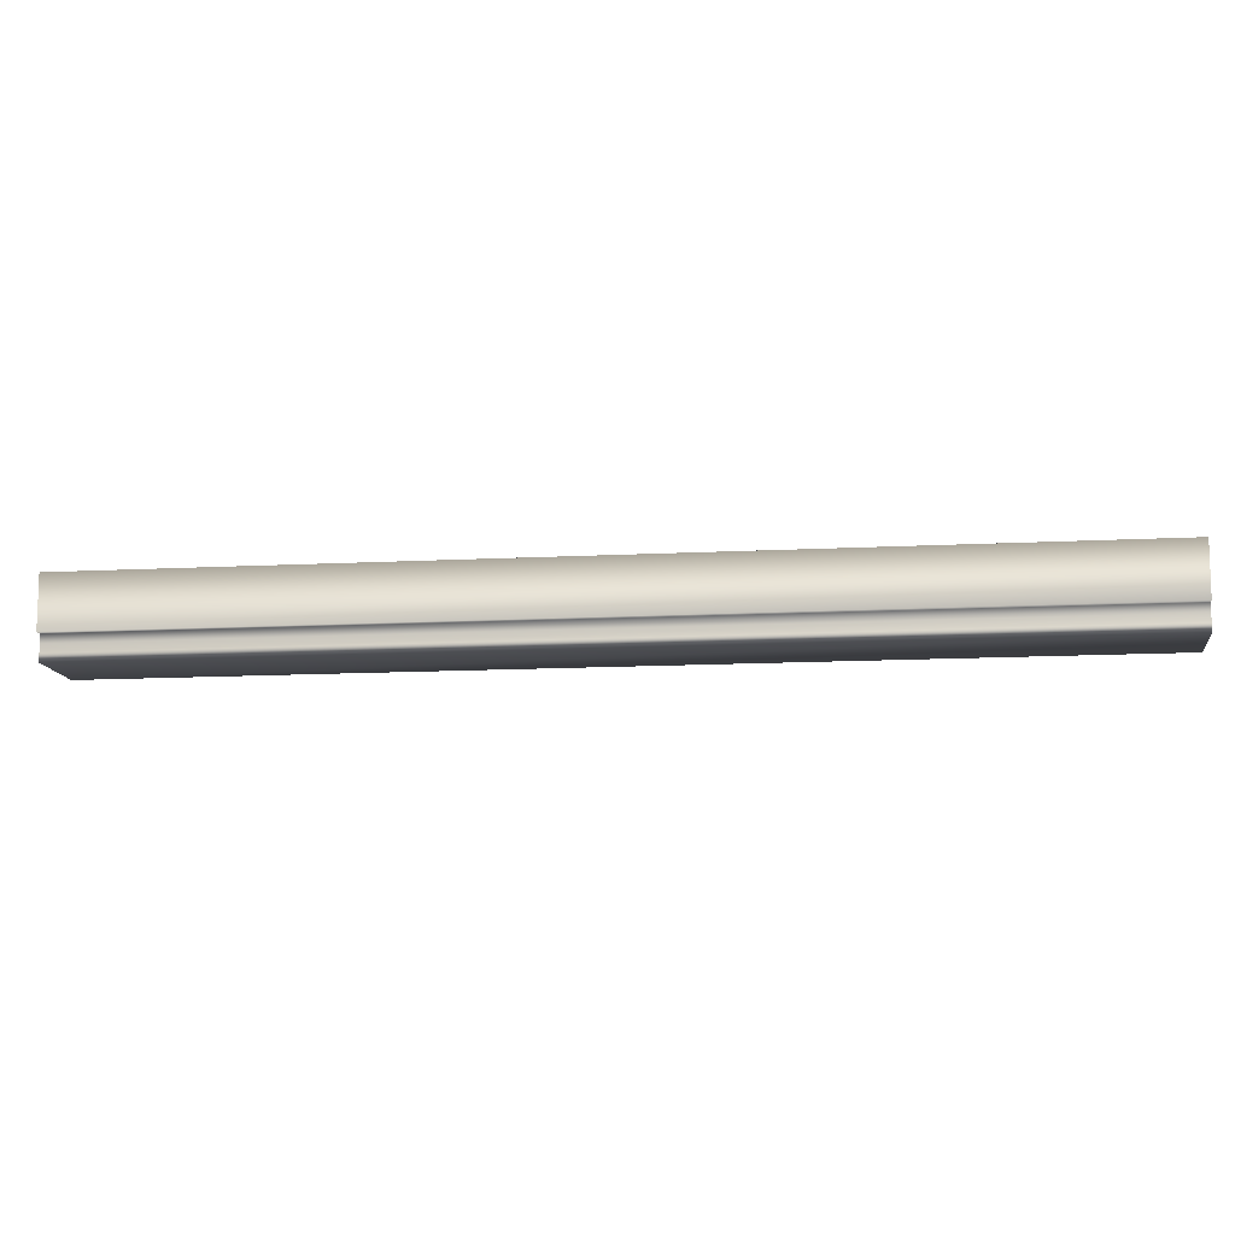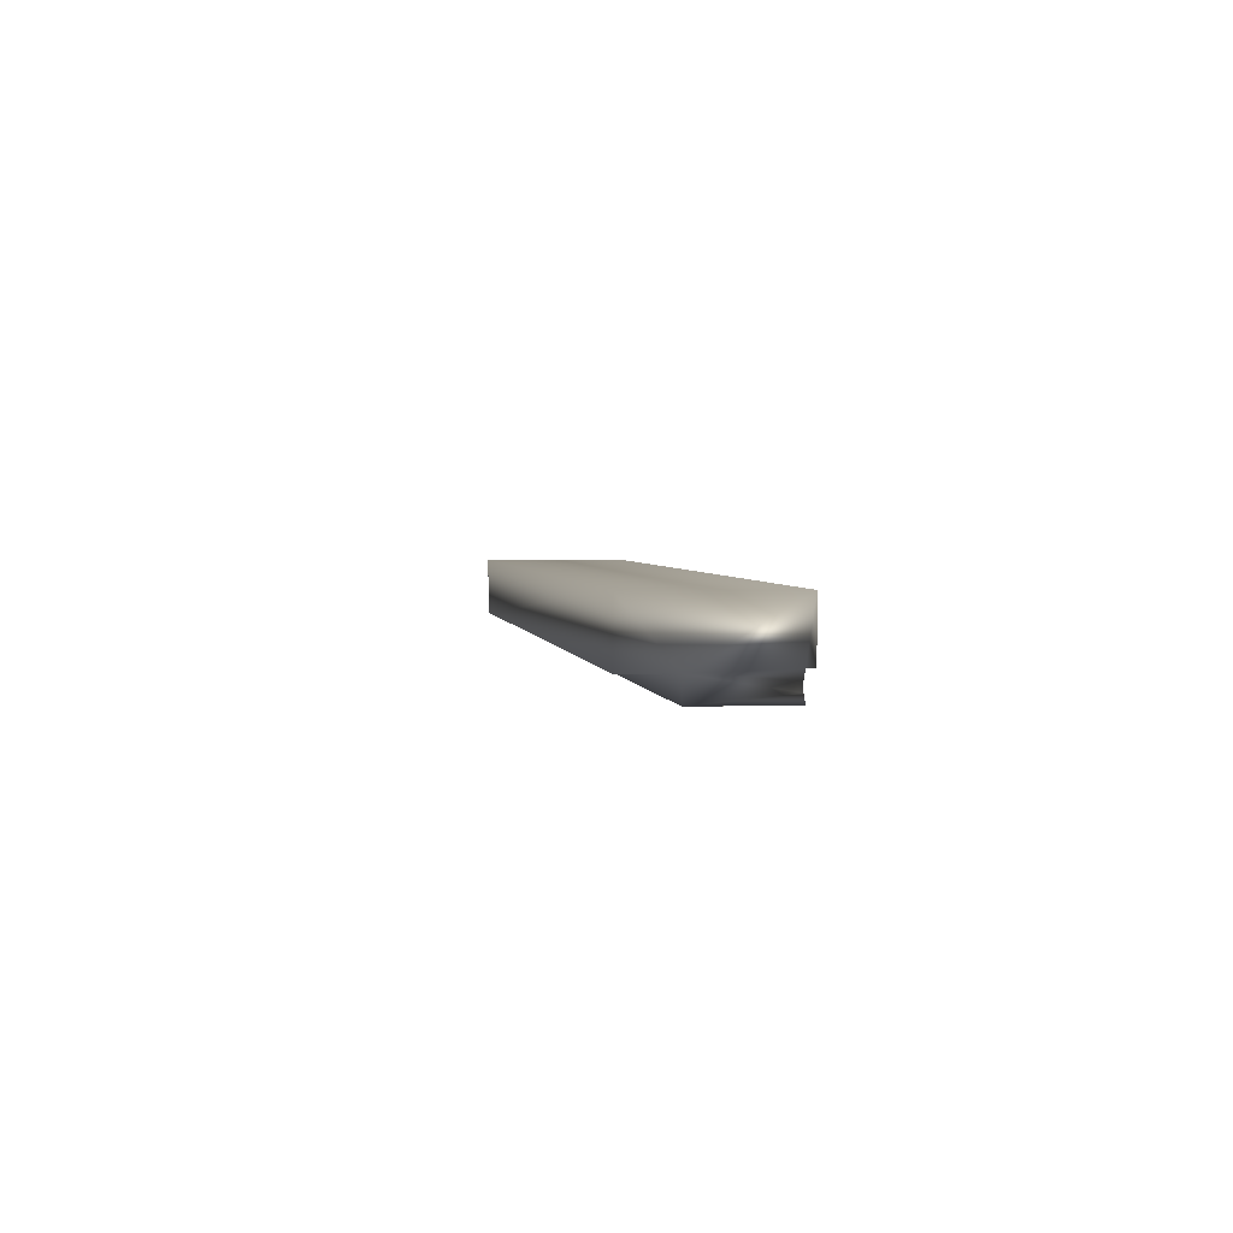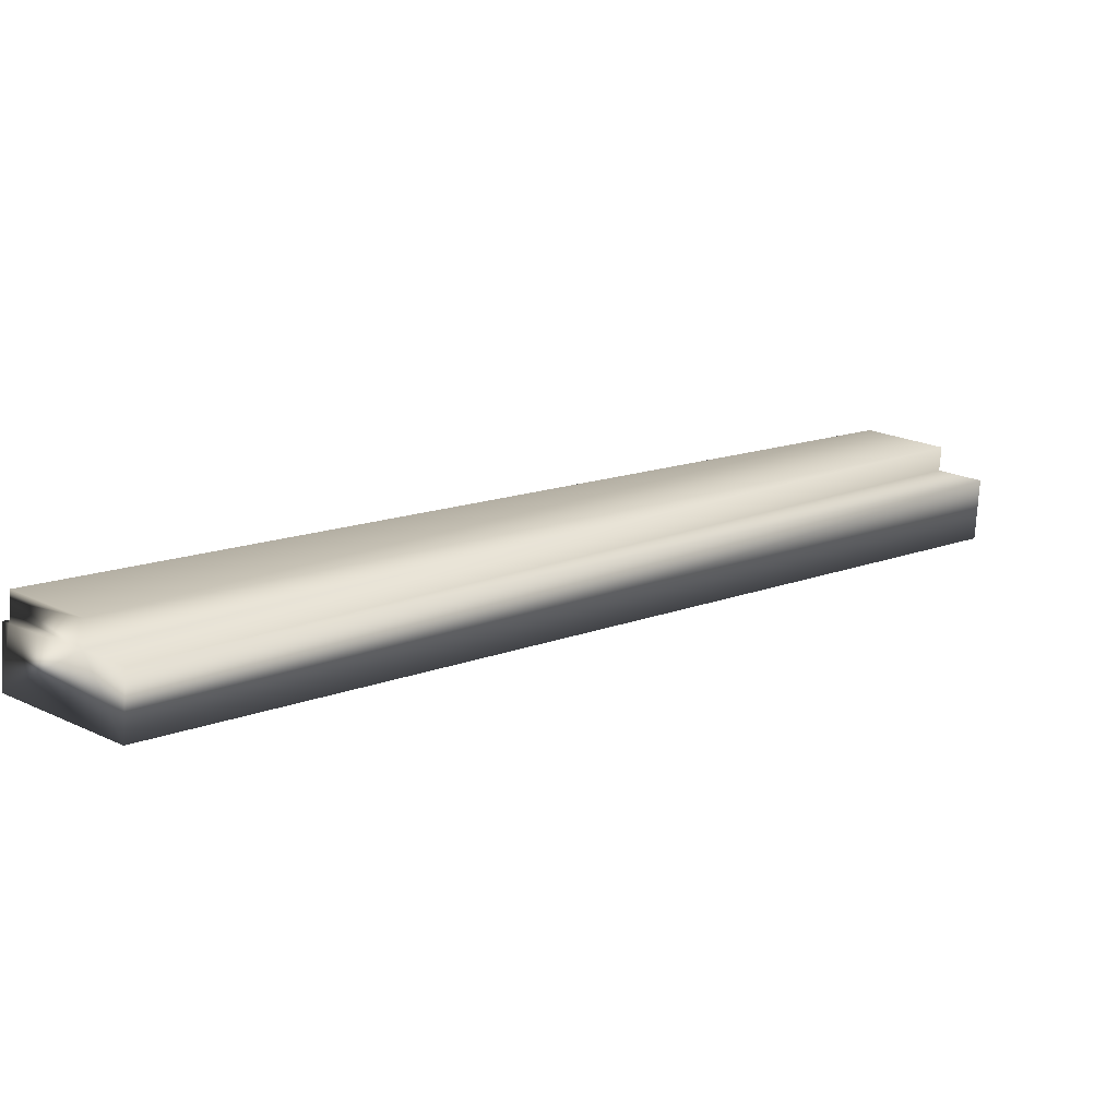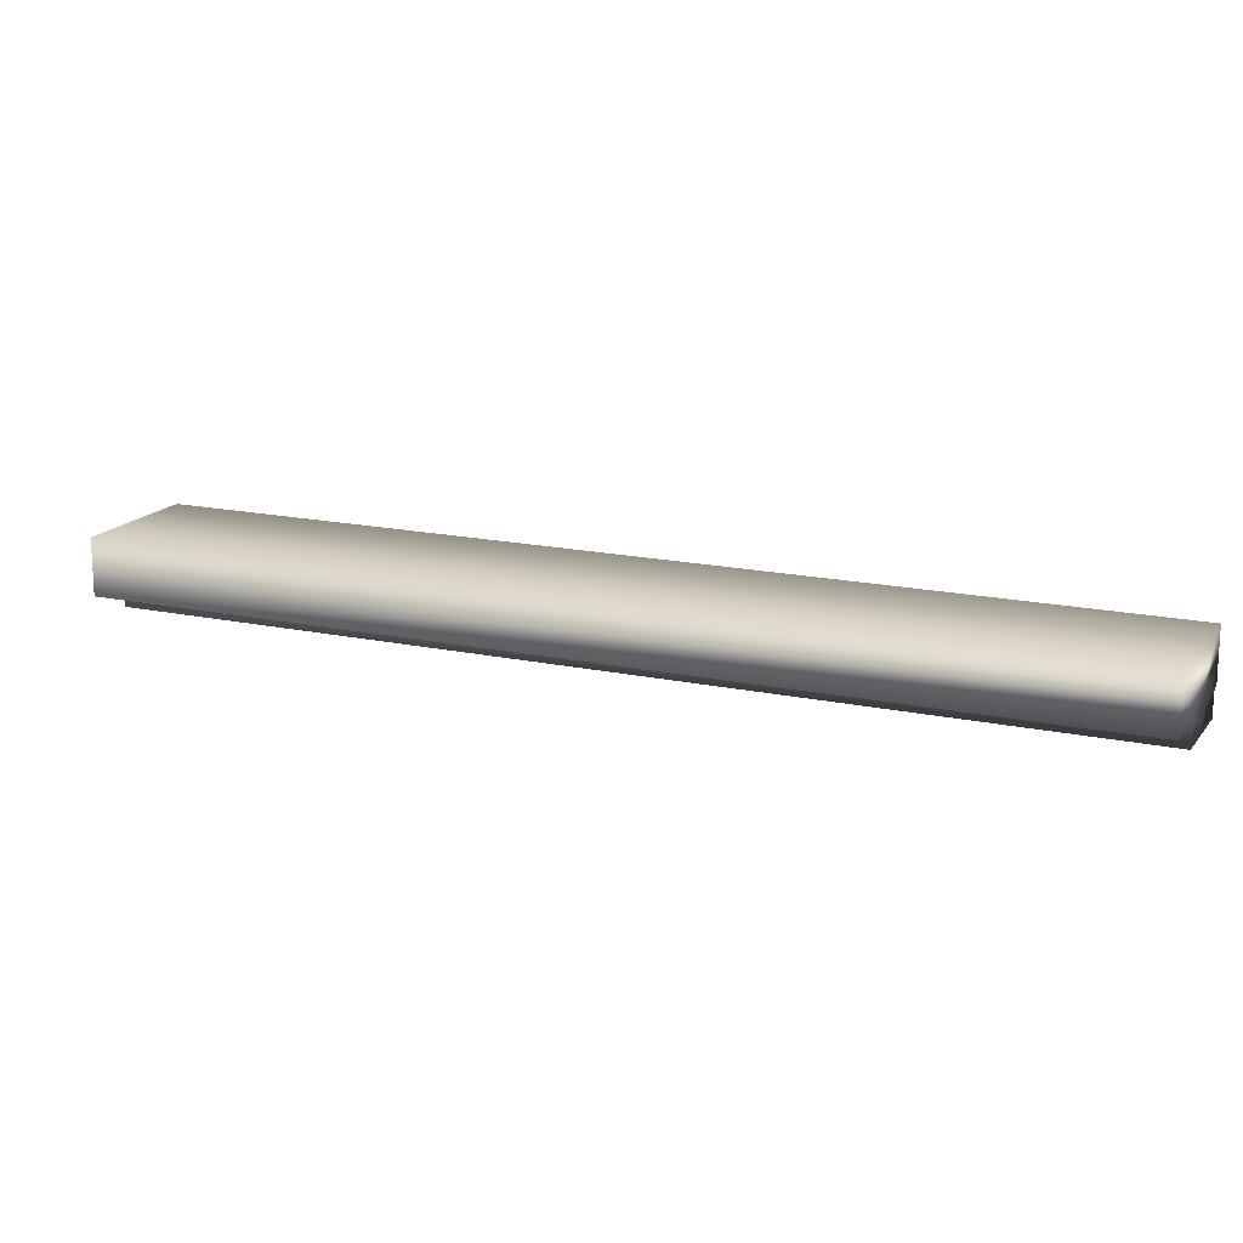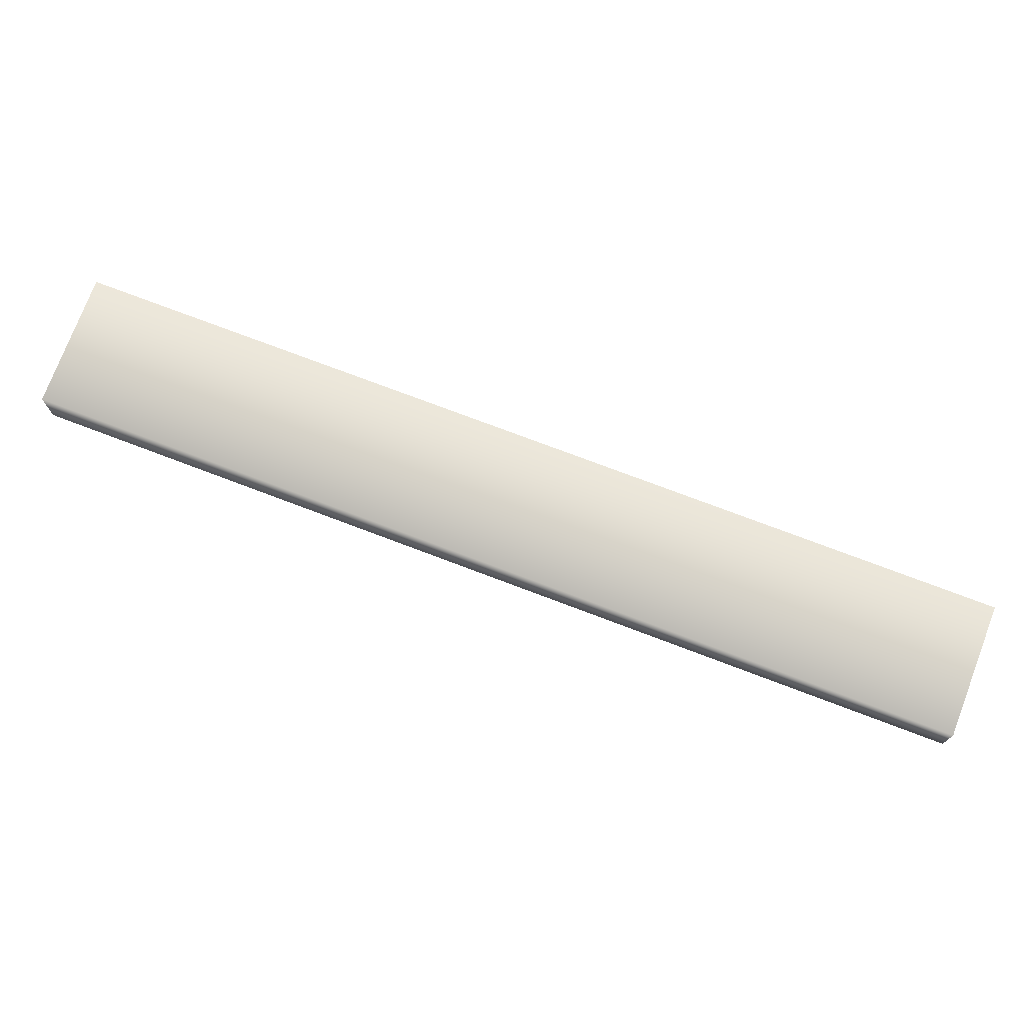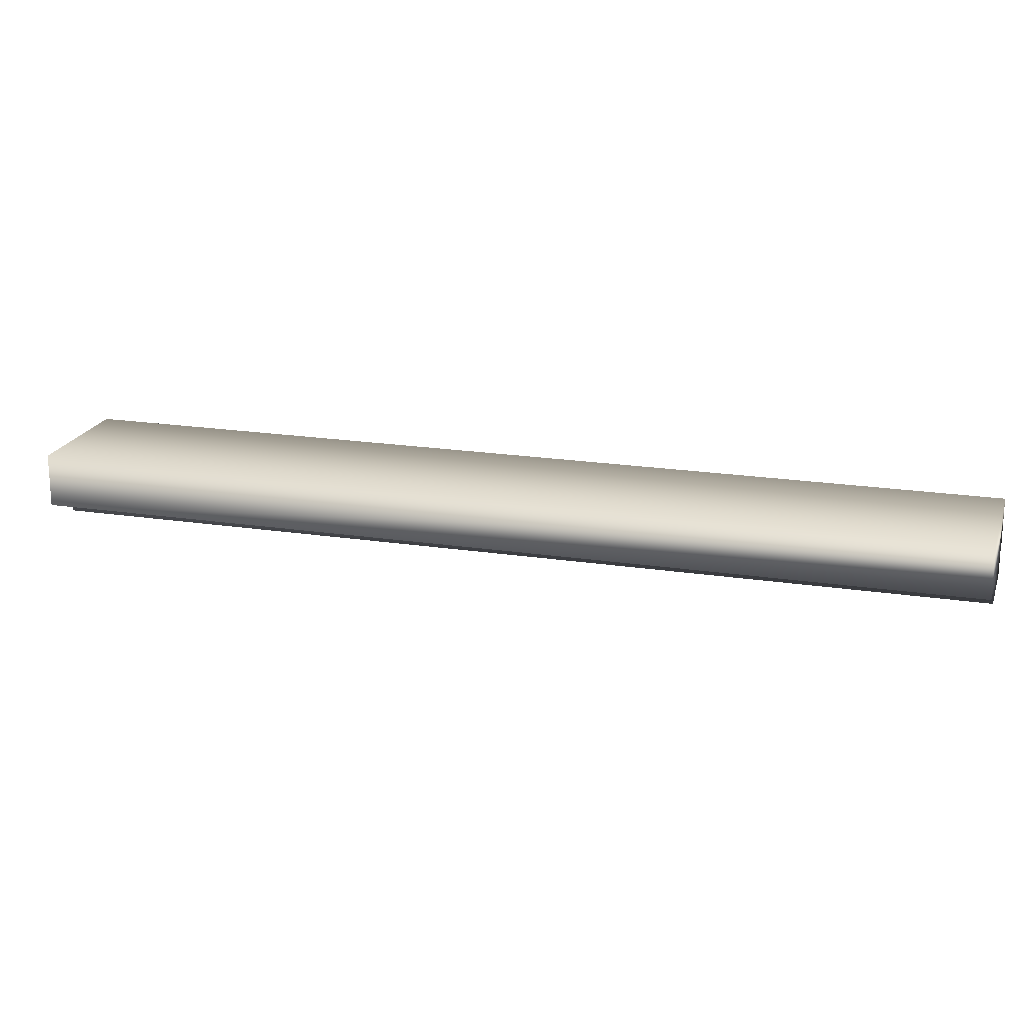
<metadata>
{"format":"obj","ext":"obj","renderer":"f3d","projection":"perspective","resolution":1024,"background":"white","views":[{"elev":-12.0,"azim":-39.1,"up":"+Y"},{"elev":2.5,"azim":-144.2,"up":"+Y"},{"elev":-75.0,"azim":-3.6,"up":"+Z"},{"elev":16.4,"azim":157.5,"up":"+Y"},{"elev":74.6,"azim":-25.7,"up":"+Y"},{"elev":19.6,"azim":149.5,"up":"+Y"}]}
</metadata>
<code>
v -33.42 38.75 -147.6
v -33.42 38.83 -147.6
v -30.87 38.75 -144.9
v -30.87 38.83 -144.9
v -33.65 38.75 -147.4
v -31.1 38.75 -144.7
v -31.1 38.84 -144.7
v -33.65 38.84 -147.4
v -31.09 38.81 -144.7
v -33.64 38.81 -147.4
v -33.64 38.78 -147.4
v -31.09 38.78 -144.7
v -33.67 38.84 -147.4
v -31.12 38.84 -144.7
v -33.67 39.04 -147.4
v -31.12 39.04 -144.7
v -30.74 38.83 -145
v -30.74 39.04 -145
v -33.29 39.04 -147.7
v -33.29 38.83 -147.7
f 1 2 3
f 3 2 4
f 5 1 6
f 6 1 3
f 7 8 9
f 9 8 10
f 9 10 11
f 5 6 11
f 11 6 12
f 11 12 9
f 13 8 14
f 14 8 7
f 15 13 16
f 16 13 14
f 17 18 4
f 4 18 16
f 4 16 7
f 7 16 14
f 7 9 4
f 4 9 12
f 4 12 3
f 3 12 6
f 15 16 19
f 19 16 18
f 2 20 4
f 4 20 17
f 20 2 19
f 19 2 15
f 15 2 8
f 15 8 13
f 1 11 2
f 2 11 10
f 2 10 8
f 1 5 11
f 20 19 17
f 17 19 18

</code>
